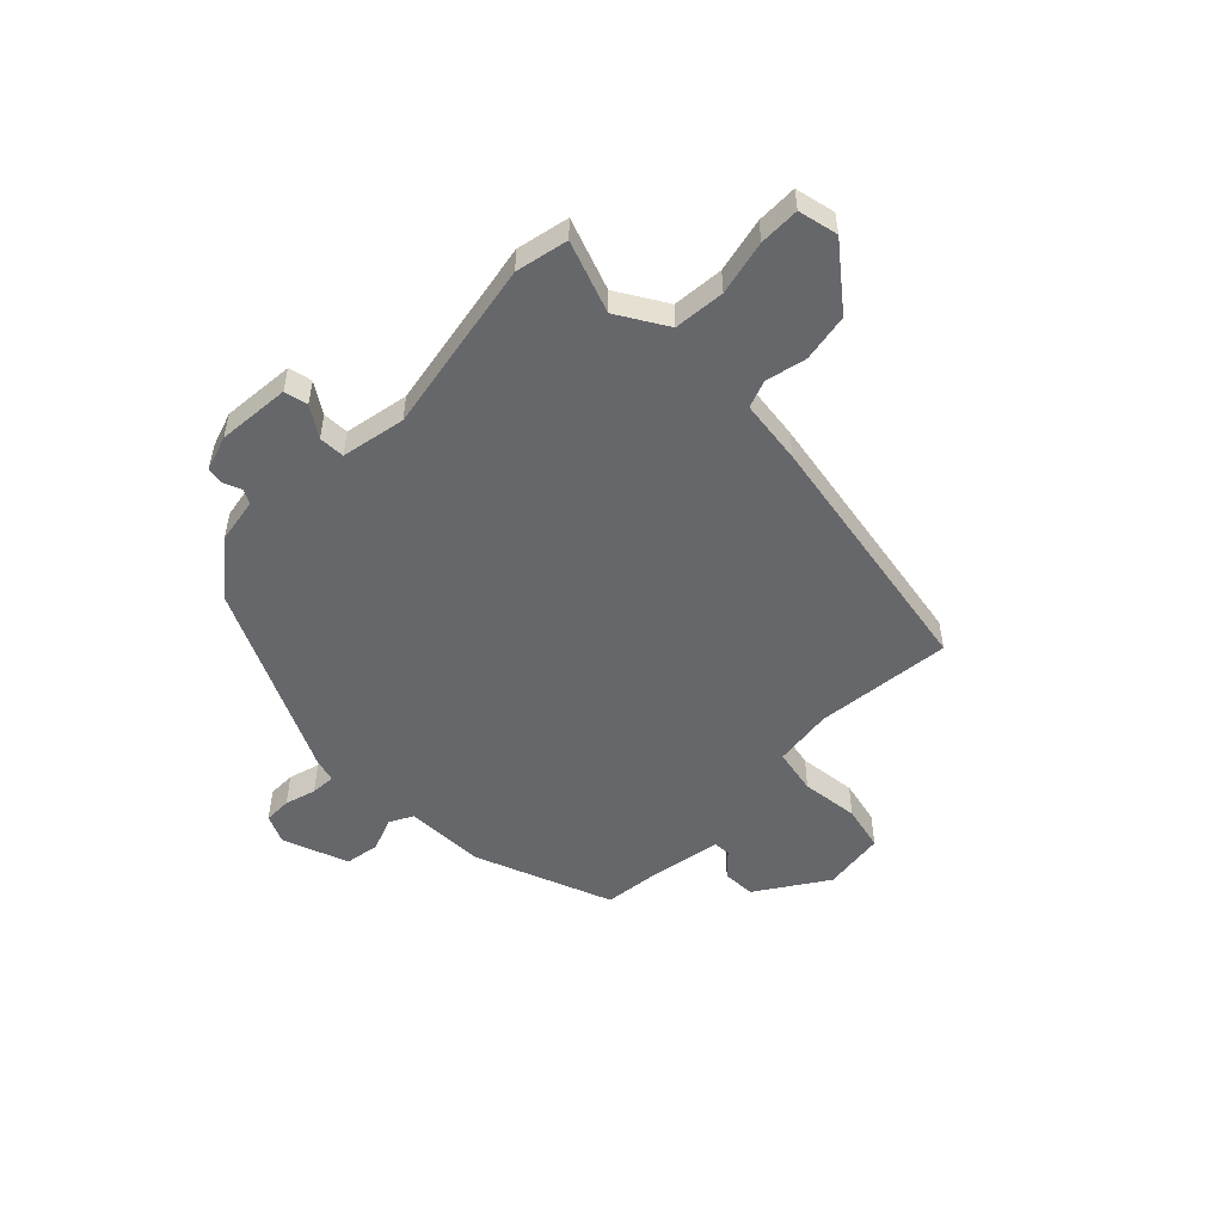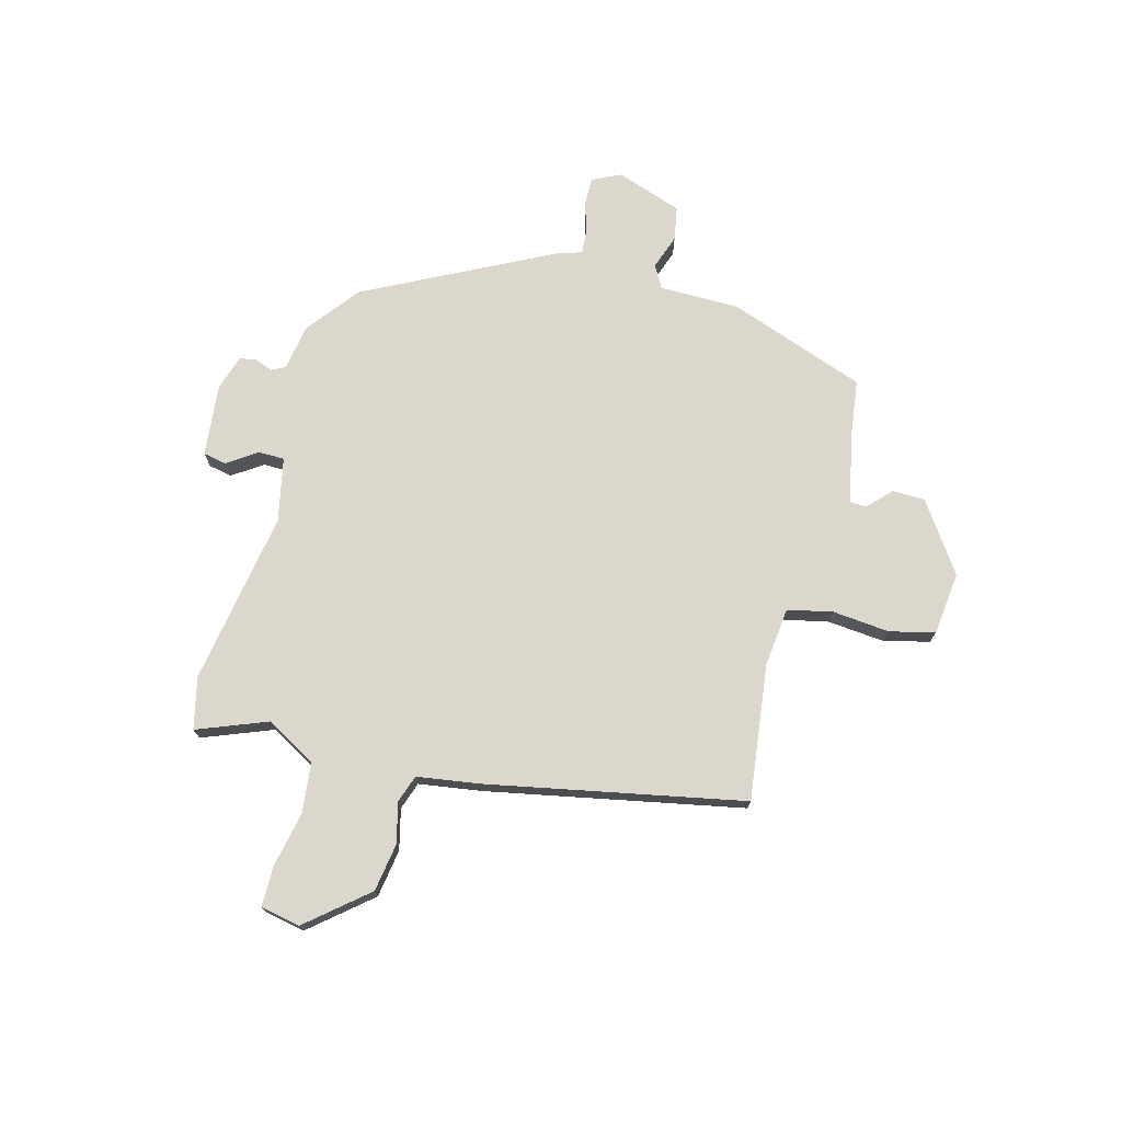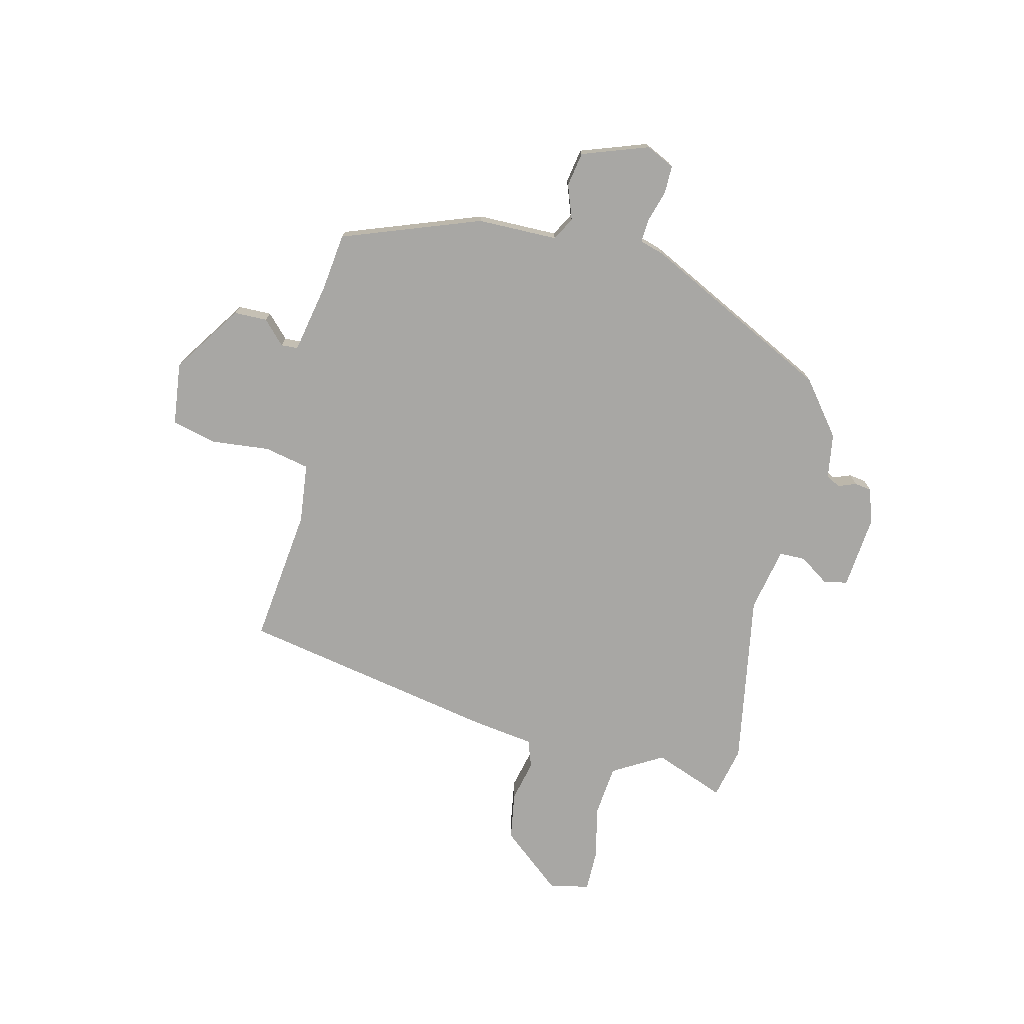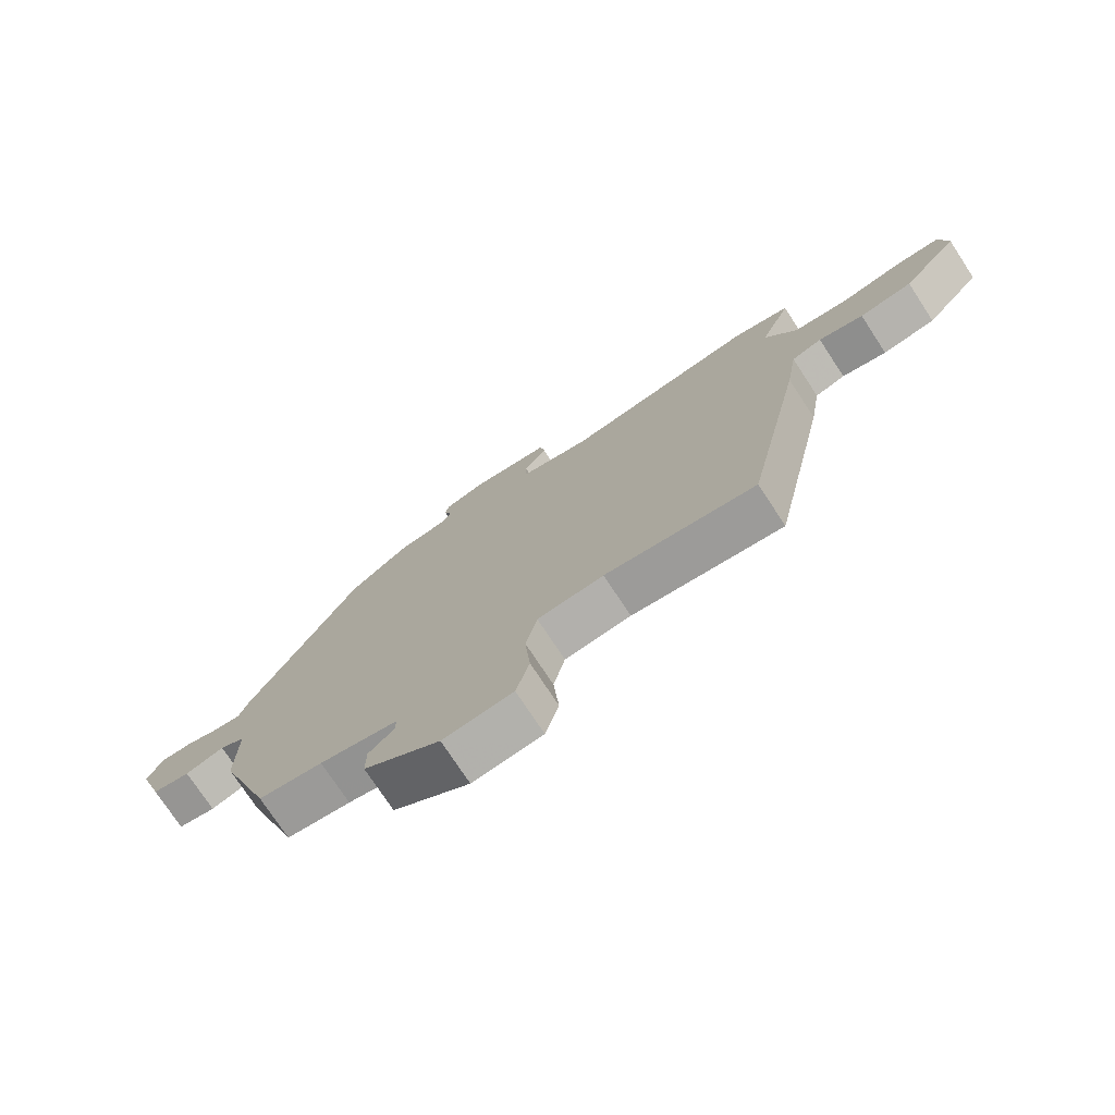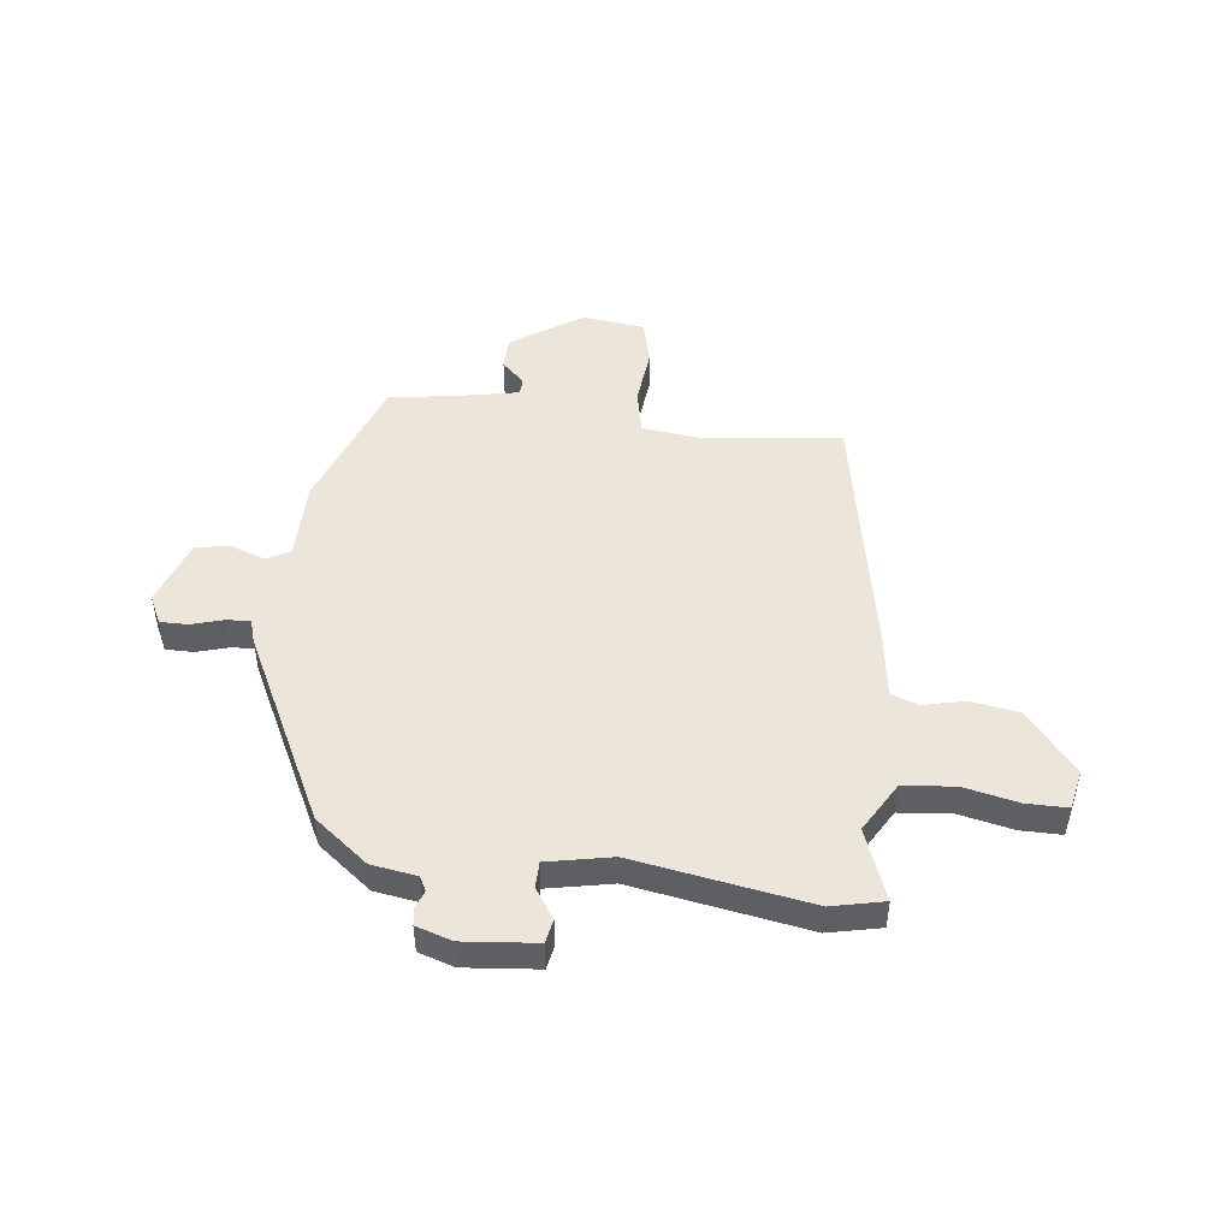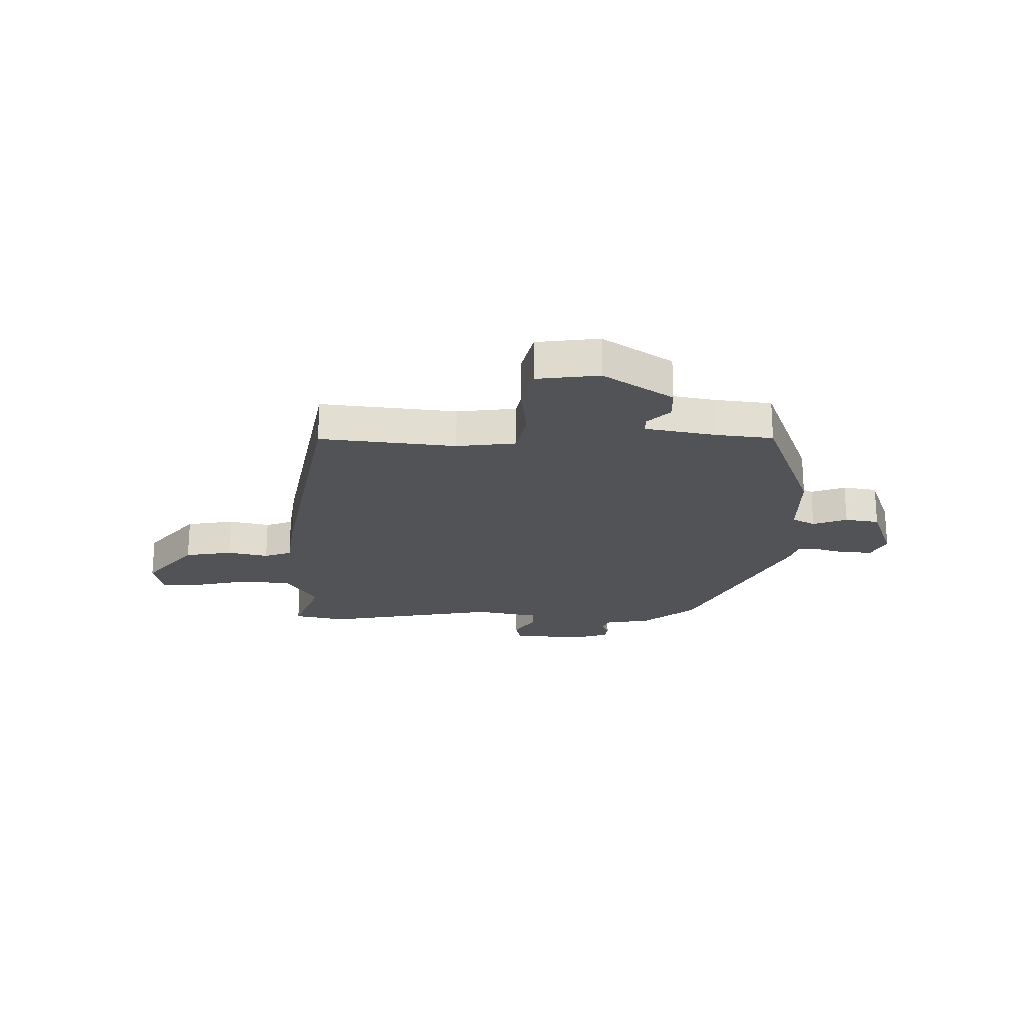
<metadata>
{"format":"obj","ext":"obj","renderer":"f3d","projection":"perspective","resolution":1024,"background":"white","views":[{"elev":-52.0,"azim":46.8,"up":"+Y"},{"elev":73.4,"azim":105.5,"up":"+Y"},{"elev":-74.6,"azim":-102.7,"up":"+Y"},{"elev":-75.2,"azim":33.3,"up":"+Z"},{"elev":48.0,"azim":7.7,"up":"+Y"},{"elev":-21.8,"azim":-179.6,"up":"+Y"}]}
</metadata>
<code>
v -0.36 0.07 0.454
v -0.261 0.07 0.529
v -0.177 0.07 0.541
v -0.163 0.07 0.567
v -0.175 0.07 0.6
v -0.17 0.07 0.631
v -0.104 0.07 0.651
v 0.03 0.07 0.636
v 0.038 0.07 0.592
v 0 0.07 0.538
v 0 0.07 0.49
v 0.118 0.07 0.464
v 0.44 0.07 0.514
v 0.536 0.07 0.491
v 0.484 0.07 0.361
v 0.536 0.07 0.268
v 0.63 0.07 0.257
v 0.731 0.07 0.277
v 0.806 0.07 0.276
v 0.82 0.07 0.202
v 0.726 0.07 0.092
v 0.637 0.07 0.079
v 0.562 0.07 0.098
v 0.511 0.07 0.081
v 0.492 0.07 -0.037
v 0.394 0.07 -0.508
v 0.143 0.07 -0.474
v 0.033 0.07 -0.485
v 0.014 0.07 -0.568
v 0.023 0.07 -0.675
v 0.001 0.07 -0.758
v -0.115 0.07 -0.77
v -0.242 0.07 -0.681
v -0.242 0.07 -0.62
v -0.199 0.07 -0.58
v -0.2 0.07 -0.549
v -0.329 0.07 -0.521
v -0.435 0.07 -0.506
v -0.524 0.07 -0.25
v -0.523 0.07 -0.102
v -0.565 0.07 -0.078
v -0.629 0.07 -0.1
v -0.692 0.07 -0.088
v -0.733 0.07 0.035
v -0.707 0.07 0.087
v -0.656 0.07 0.086
v -0.599 0.07 0.068
v -0.554 0.07 0.064
v -0.54 0.07 0.108
v -0.36 0 0.454
v -0.261 0 0.529
v -0.177 0 0.541
v -0.163 0 0.567
v -0.175 0 0.6
v -0.17 0 0.631
v -0.104 0 0.651
v 0.03 0 0.636
v 0.038 0 0.592
v 0 0 0.538
v 0 0 0.49
v 0.118 0 0.464
v 0.44 0 0.514
v 0.536 0 0.491
v 0.484 0 0.361
v 0.536 0 0.268
v 0.63 0 0.257
v 0.731 0 0.277
v 0.806 0 0.276
v 0.82 0 0.202
v 0.726 0 0.092
v 0.637 0 0.079
v 0.562 0 0.098
v 0.511 0 0.081
v 0.492 0 -0.037
v 0.394 0 -0.508
v 0.143 0 -0.474
v 0.033 0 -0.485
v 0.014 0 -0.568
v 0.023 0 -0.675
v 0.001 0 -0.758
v -0.115 0 -0.77
v -0.242 0 -0.681
v -0.242 0 -0.62
v -0.199 0 -0.58
v -0.2 0 -0.549
v -0.329 0 -0.521
v -0.435 0 -0.506
v -0.524 0 -0.25
v -0.523 0 -0.102
v -0.565 0 -0.078
v -0.629 0 -0.1
v -0.692 0 -0.088
v -0.733 0 0.035
v -0.707 0 0.087
v -0.656 0 0.086
v -0.599 0 0.068
v -0.554 0 0.064
v -0.54 0 0.108
f 48 49 1 2
f 44 45 46 47
f 44 47 48
f 41 42 43 44
f 40 41 44 48
f 37 38 39 40
f 36 37 40 48
f 32 33 34 35
f 32 35 36
f 29 30 31 32
f 28 29 32 36
f 24 25 26 27
f 24 27 28
f 20 21 22 23
f 20 23 24
f 17 18 19 20
f 16 17 20 24
f 15 16 24 28
f 12 13 14 15
f 11 12 15 28
f 7 8 9 10
f 7 10 11
f 4 5 6 7
f 3 4 7 11
f 11 28 36 48
f 2 3 11 48
f 51 50 98 97
f 96 95 94 93
f 97 96 93
f 93 92 91 90
f 97 93 90 89
f 89 88 87 86
f 97 89 86 85
f 84 83 82 81
f 85 84 81
f 81 80 79 78
f 85 81 78 77
f 76 75 74 73
f 77 76 73
f 72 71 70 69
f 73 72 69
f 69 68 67 66
f 73 69 66 65
f 77 73 65 64
f 64 63 62 61
f 77 64 61 60
f 59 58 57 56
f 60 59 56
f 56 55 54 53
f 60 56 53 52
f 97 85 77 60
f 97 60 52 51
f 1 50 51 2
f 2 51 52 3
f 3 52 53 4
f 4 53 54 5
f 5 54 55 6
f 6 55 56 7
f 7 56 57 8
f 8 57 58 9
f 9 58 59 10
f 10 59 60 11
f 11 60 61 12
f 12 61 62 13
f 13 62 63 14
f 14 63 64 15
f 15 64 65 16
f 16 65 66 17
f 17 66 67 18
f 18 67 68 19
f 19 68 69 20
f 20 69 70 21
f 21 70 71 22
f 22 71 72 23
f 23 72 73 24
f 24 73 74 25
f 25 74 75 26
f 26 75 76 27
f 27 76 77 28
f 28 77 78 29
f 29 78 79 30
f 30 79 80 31
f 31 80 81 32
f 32 81 82 33
f 33 82 83 34
f 34 83 84 35
f 35 84 85 36
f 36 85 86 37
f 37 86 87 38
f 38 87 88 39
f 39 88 89 40
f 40 89 90 41
f 41 90 91 42
f 42 91 92 43
f 43 92 93 44
f 44 93 94 45
f 45 94 95 46
f 46 95 96 47
f 47 96 97 48
f 48 97 98 49
f 49 98 50 1

</code>
